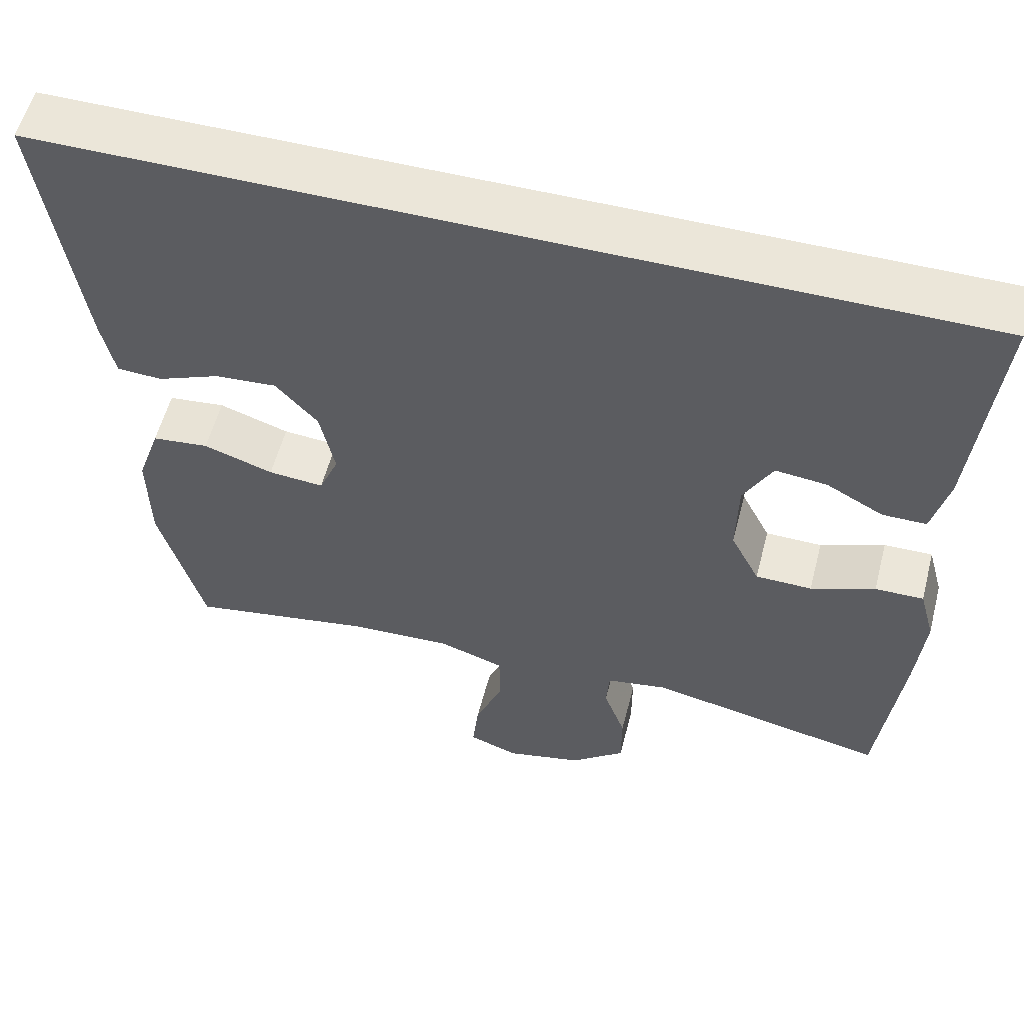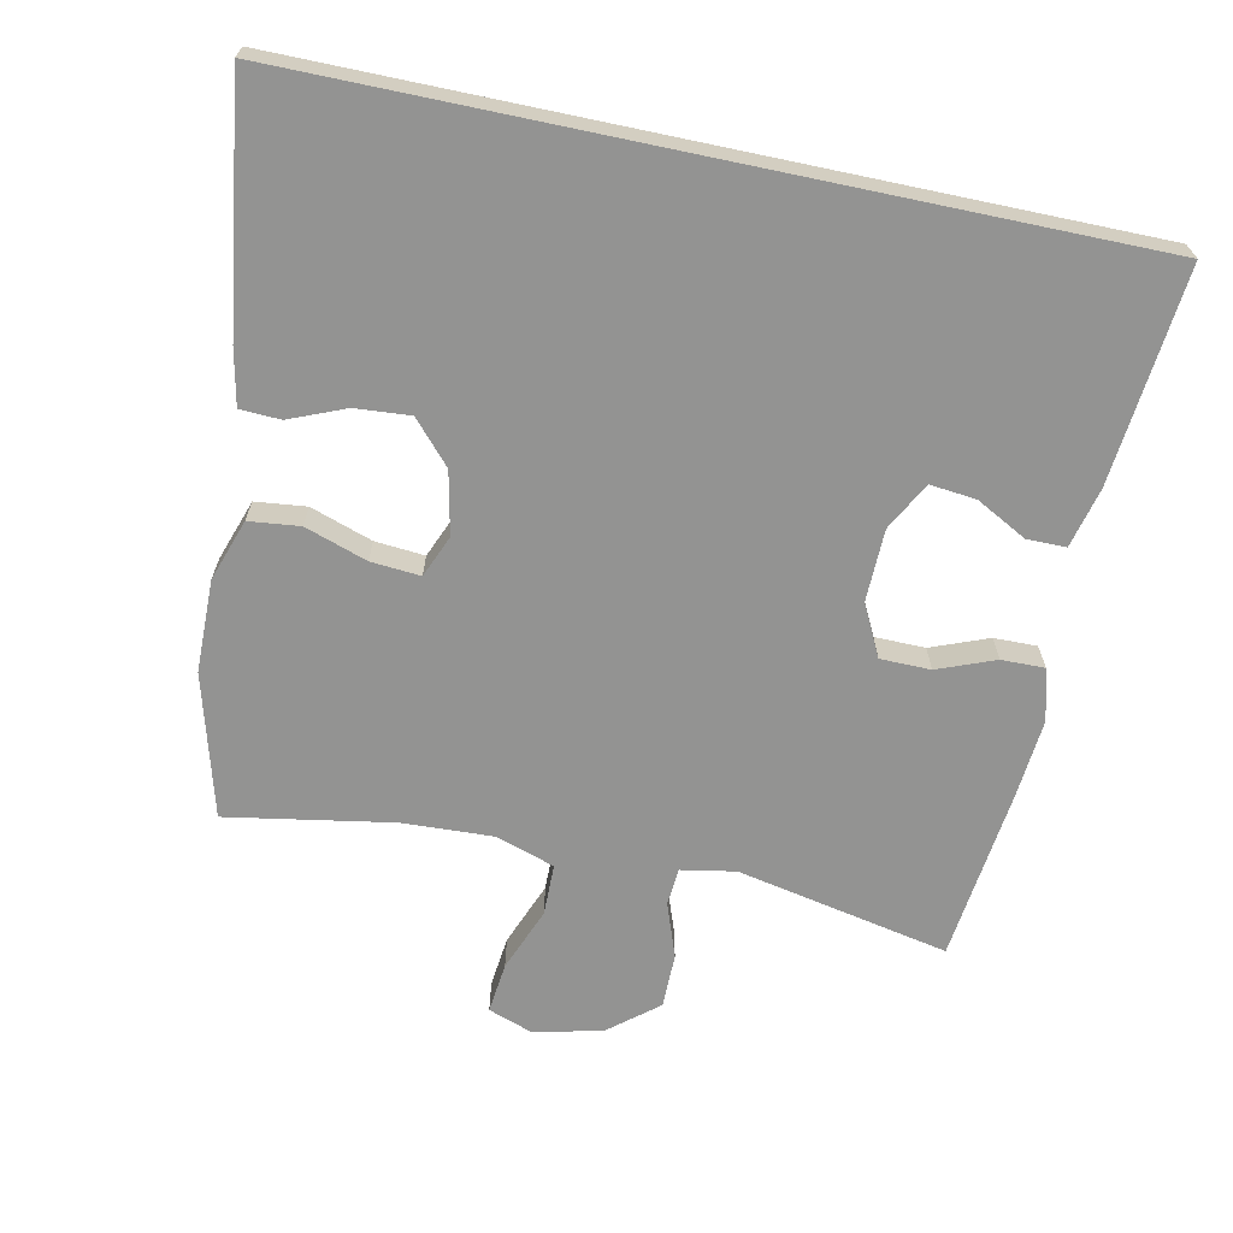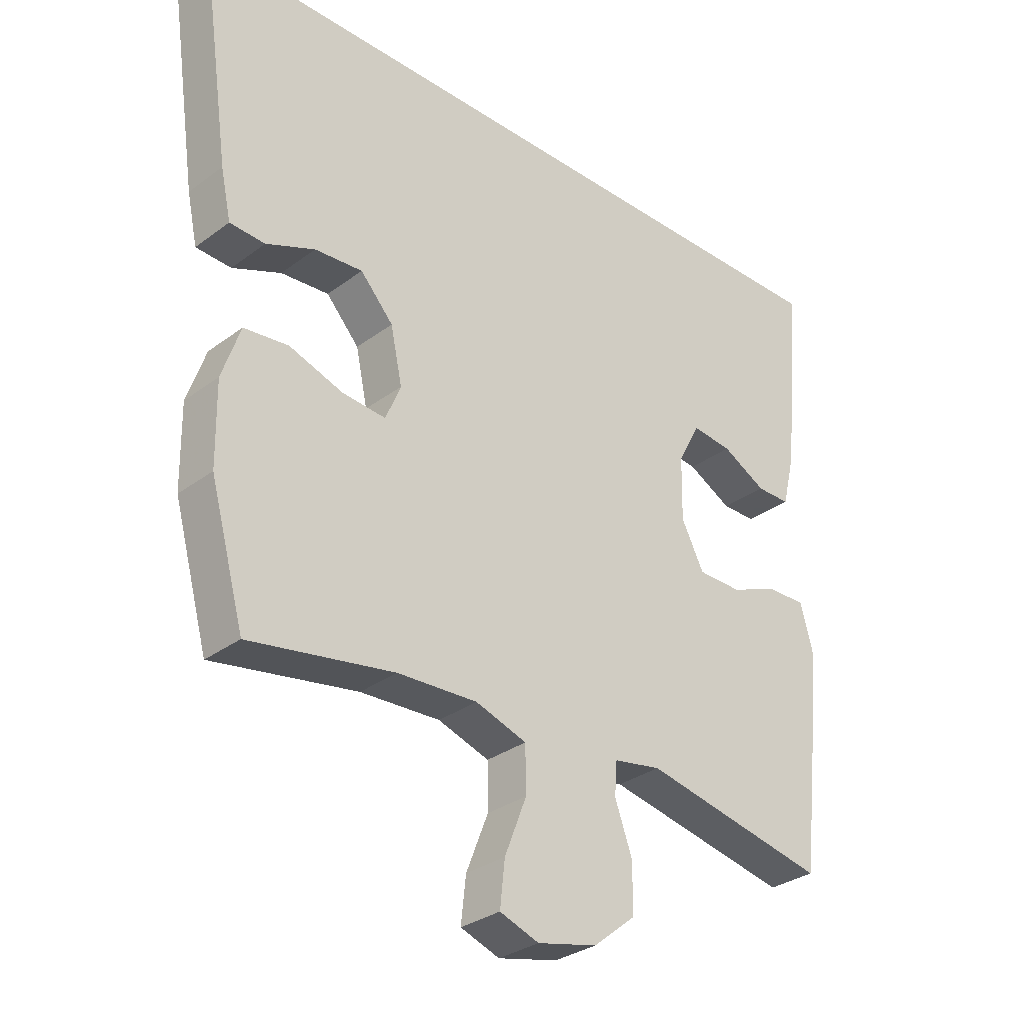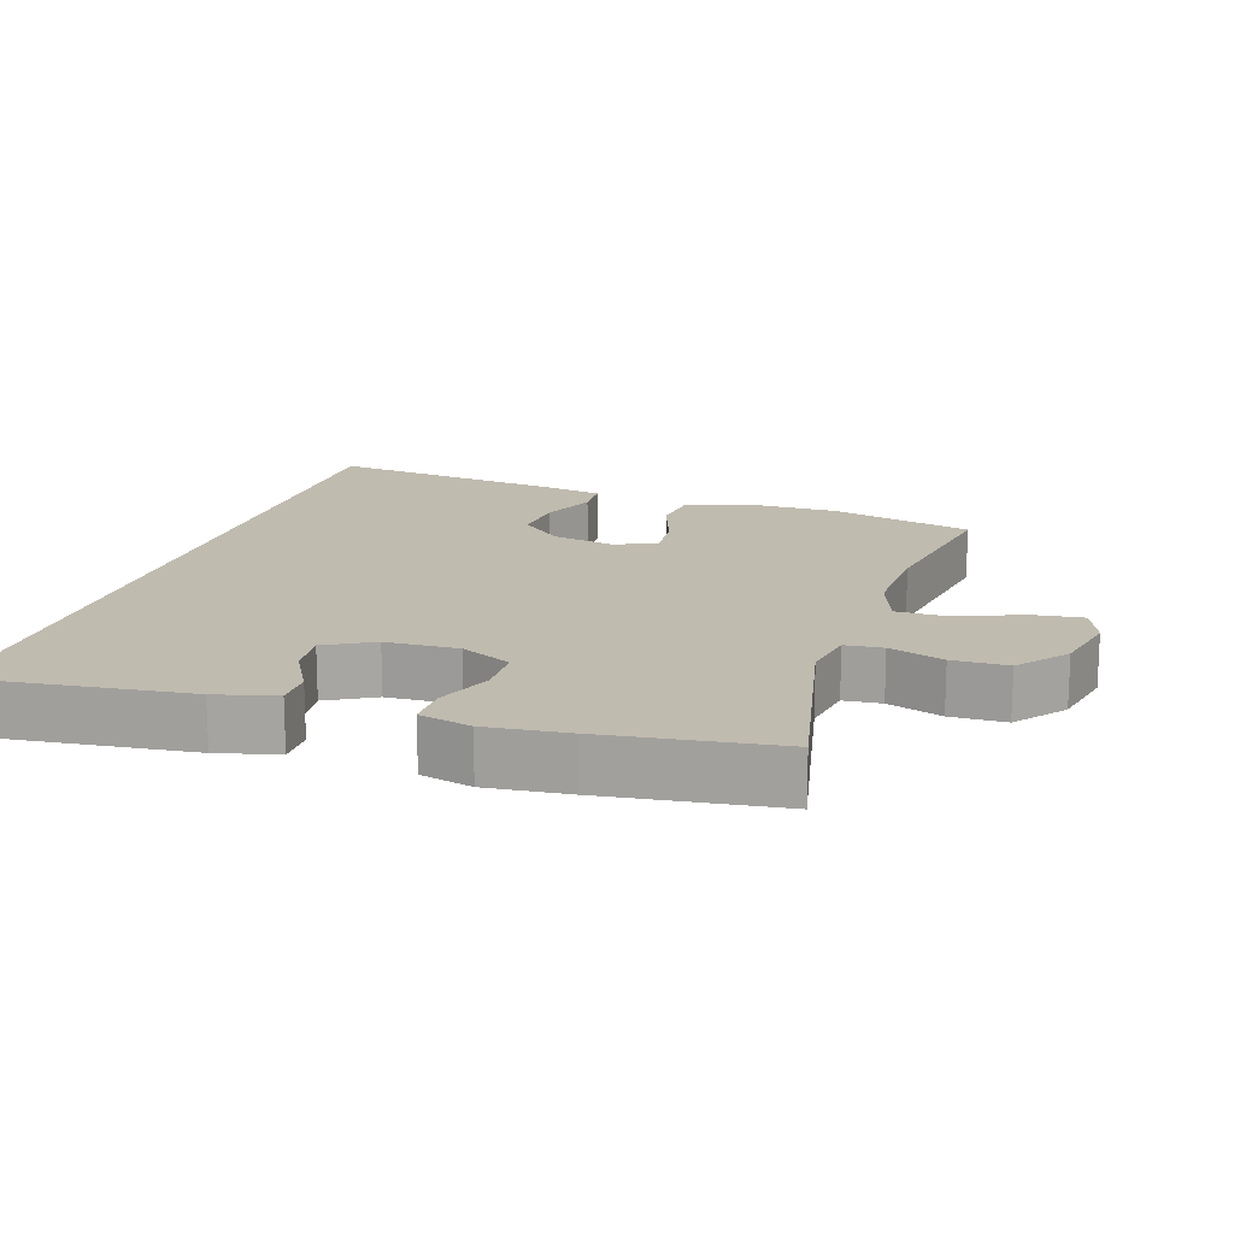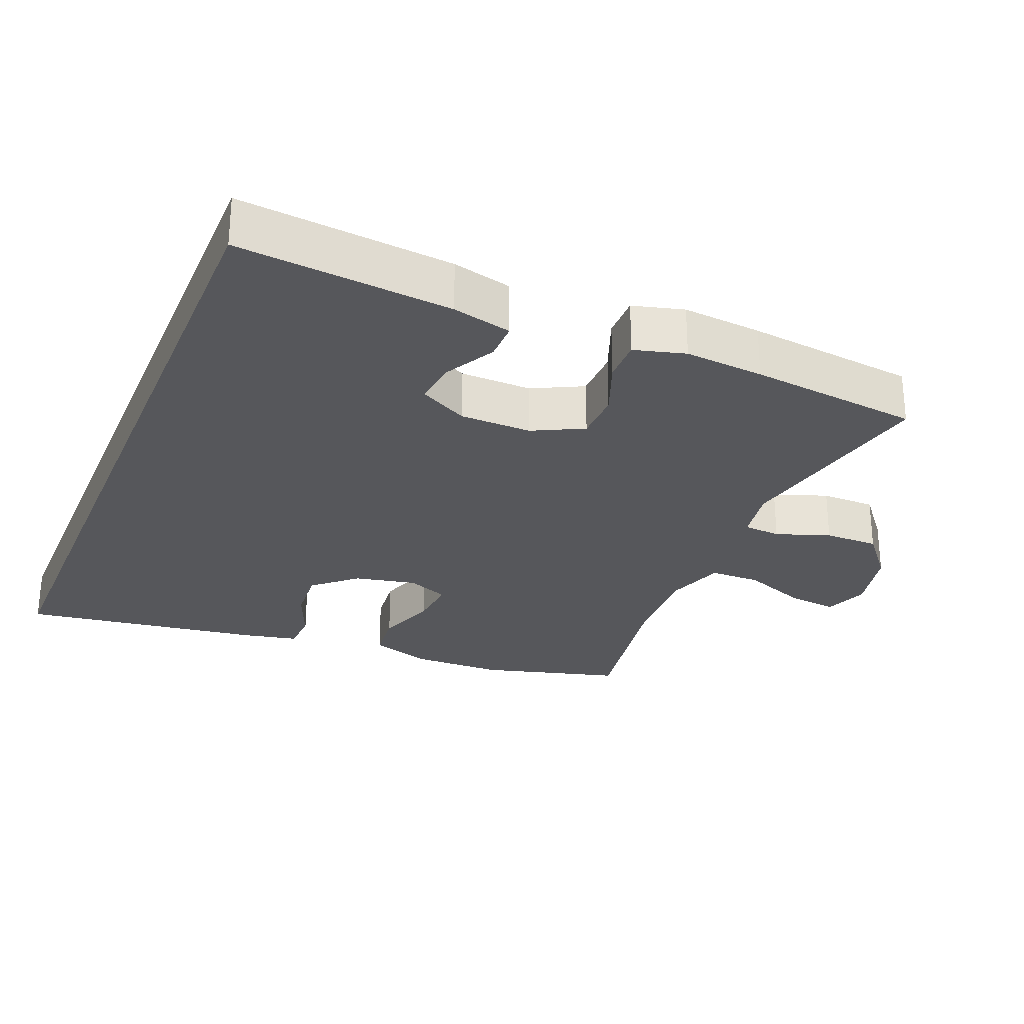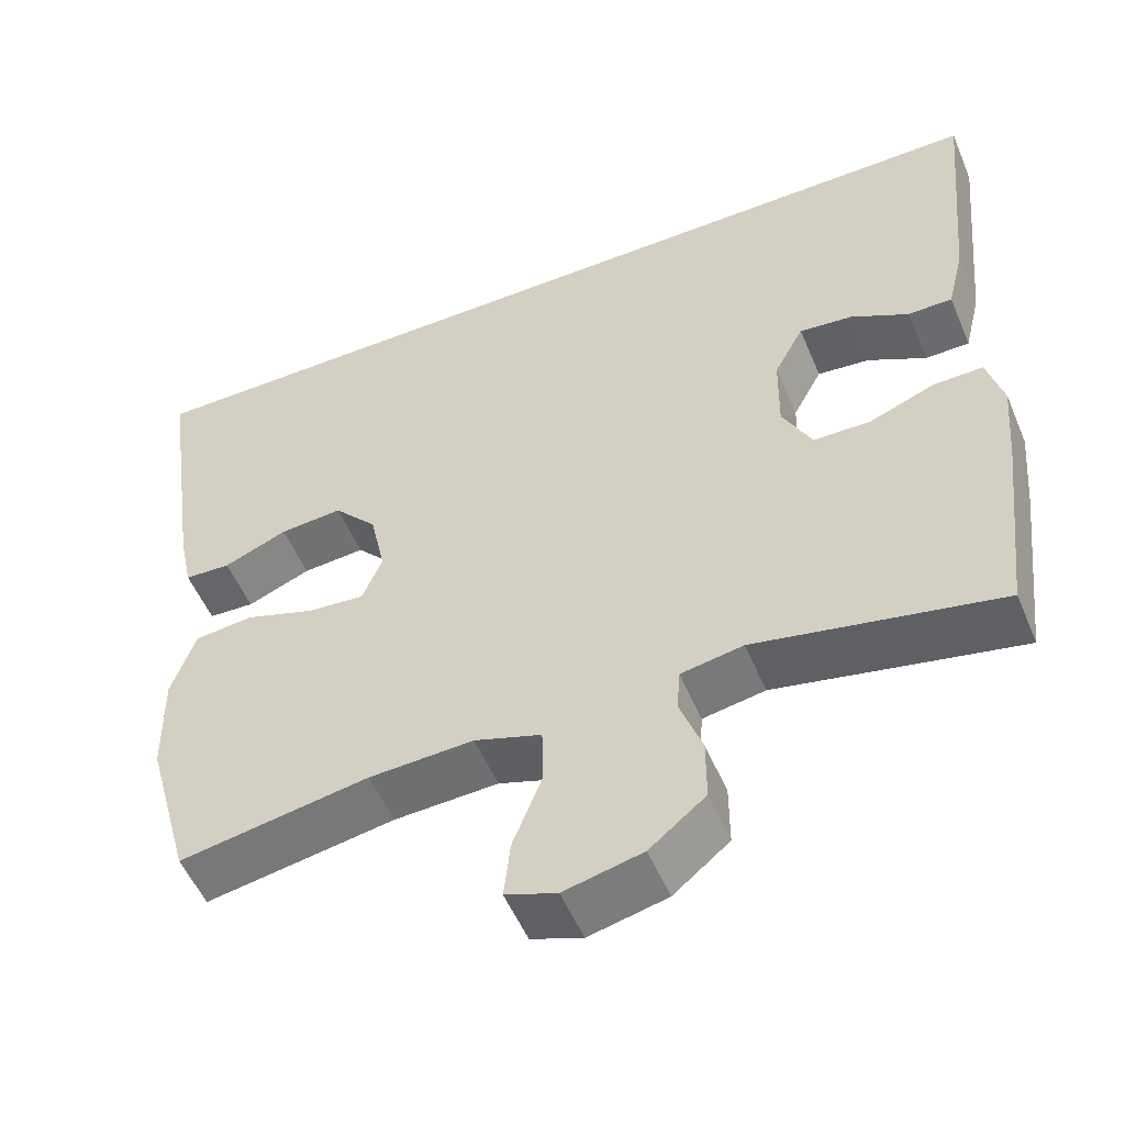
<metadata>
{"format":"obj","ext":"obj","renderer":"f3d","projection":"perspective","resolution":1024,"background":"white","views":[{"elev":56.4,"azim":14.5,"up":"+Z"},{"elev":-66.7,"azim":-11.9,"up":"+Y"},{"elev":-31.2,"azim":-43.4,"up":"+Z"},{"elev":15.9,"azim":107.2,"up":"+Y"},{"elev":-27.4,"azim":67.5,"up":"+Y"},{"elev":-53.3,"azim":22.6,"up":"+Z"}]}
</metadata>
<code>
v 0.551 0.07 0.5
v 0.521 0.07 0.191
v 0.5 0.07 0.105
v 0.444 0.07 0.105
v 0.371 0.07 0.144
v 0.305 0.07 0.151
v 0.268 0.07 0.082
v 0.266 0.07 -0.022
v 0.303 0.07 -0.095
v 0.375 0.07 -0.096
v 0.457 0.07 -0.064
v 0.519 0.07 -0.063
v 0.539 0.07 -0.137
v 0.529 0.07 -0.252
v 0.5 0.07 -0.5
v 0.195 0.07 -0.438
v 0.117 0.07 -0.452
v 0.113 0.07 -0.506
v 0.141 0.07 -0.584
v 0.141 0.07 -0.663
v 0.071 0.07 -0.72
v -0.027 0.07 -0.743
v -0.091 0.07 -0.72
v -0.083 0.07 -0.647
v -0.047 0.07 -0.555
v -0.048 0.07 -0.481
v -0.132 0.07 -0.453
v -0.263 0.07 -0.459
v -0.5 0.07 -0.5
v -0.556 0.07 -0.296
v -0.558 0.07 -0.163
v -0.528 0.07 -0.075
v -0.455 0.07 -0.067
v -0.366 0.07 -0.097
v -0.295 0.07 -0.103
v -0.27 0.07 -0.043
v -0.289 0.07 0.047
v -0.343 0.07 0.107
v -0.422 0.07 0.101
v -0.502 0.07 0.068
v -0.56 0.07 0.071
v -0.577 0.07 0.151
v -0.627 0.07 0.5
v 0.551 0 0.5
v 0.521 0 0.191
v 0.5 0 0.105
v 0.444 0 0.105
v 0.371 0 0.144
v 0.305 0 0.151
v 0.268 0 0.082
v 0.266 0 -0.022
v 0.303 0 -0.095
v 0.375 0 -0.096
v 0.457 0 -0.064
v 0.519 0 -0.063
v 0.539 0 -0.137
v 0.529 0 -0.252
v 0.5 0 -0.5
v 0.195 0 -0.438
v 0.117 0 -0.452
v 0.113 0 -0.506
v 0.141 0 -0.584
v 0.141 0 -0.663
v 0.071 0 -0.72
v -0.027 0 -0.743
v -0.091 0 -0.72
v -0.083 0 -0.647
v -0.047 0 -0.555
v -0.048 0 -0.481
v -0.132 0 -0.453
v -0.263 0 -0.459
v -0.5 0 -0.5
v -0.556 0 -0.296
v -0.558 0 -0.163
v -0.528 0 -0.075
v -0.455 0 -0.067
v -0.366 0 -0.097
v -0.295 0 -0.103
v -0.27 0 -0.043
v -0.289 0 0.047
v -0.343 0 0.107
v -0.422 0 0.101
v -0.502 0 0.068
v -0.56 0 0.071
v -0.577 0 0.151
v -0.627 0 0.5
f 41 42 43
f 40 41 43
f 39 40 43
f 43 1 2
f 39 43 2
f 38 39 2
f 37 38 2
f 32 33 34
f 31 32 34
f 30 31 34
f 29 30 34
f 28 29 34
f 27 28 34 35
f 26 27 35 36
f 23 24 25
f 22 23 25
f 21 22 25
f 20 21 25
f 19 20 25
f 18 19 25
f 17 18 25 26
f 26 36 37
f 17 26 37
f 16 17 37
f 14 15 16
f 13 14 16
f 12 13 16
f 11 12 16
f 10 11 16
f 2 3 4 5
f 2 5 6
f 37 2 6
f 9 10 16
f 8 9 16 37
f 7 8 37
f 6 7 37
f 86 85 84
f 86 84 83
f 86 83 82
f 45 44 86
f 45 86 82
f 45 82 81
f 45 81 80
f 77 76 75
f 77 75 74
f 77 74 73
f 77 73 72
f 77 72 71
f 78 77 71 70
f 79 78 70 69
f 68 67 66
f 68 66 65
f 68 65 64
f 68 64 63
f 68 63 62
f 68 62 61
f 69 68 61 60
f 80 79 69
f 80 69 60
f 80 60 59
f 59 58 57
f 59 57 56
f 59 56 55
f 59 55 54
f 59 54 53
f 48 47 46 45
f 49 48 45
f 49 45 80
f 59 53 52
f 80 59 52 51
f 80 51 50
f 80 50 49
f 1 44 45 2
f 2 45 46 3
f 3 46 47 4
f 4 47 48 5
f 5 48 49 6
f 6 49 50 7
f 7 50 51 8
f 8 51 52 9
f 9 52 53 10
f 10 53 54 11
f 11 54 55 12
f 12 55 56 13
f 13 56 57 14
f 14 57 58 15
f 15 58 59 16
f 16 59 60 17
f 17 60 61 18
f 18 61 62 19
f 19 62 63 20
f 20 63 64 21
f 21 64 65 22
f 22 65 66 23
f 23 66 67 24
f 24 67 68 25
f 25 68 69 26
f 26 69 70 27
f 27 70 71 28
f 28 71 72 29
f 29 72 73 30
f 30 73 74 31
f 31 74 75 32
f 32 75 76 33
f 33 76 77 34
f 34 77 78 35
f 35 78 79 36
f 36 79 80 37
f 37 80 81 38
f 38 81 82 39
f 39 82 83 40
f 40 83 84 41
f 41 84 85 42
f 42 85 86 43
f 43 86 44 1

</code>
